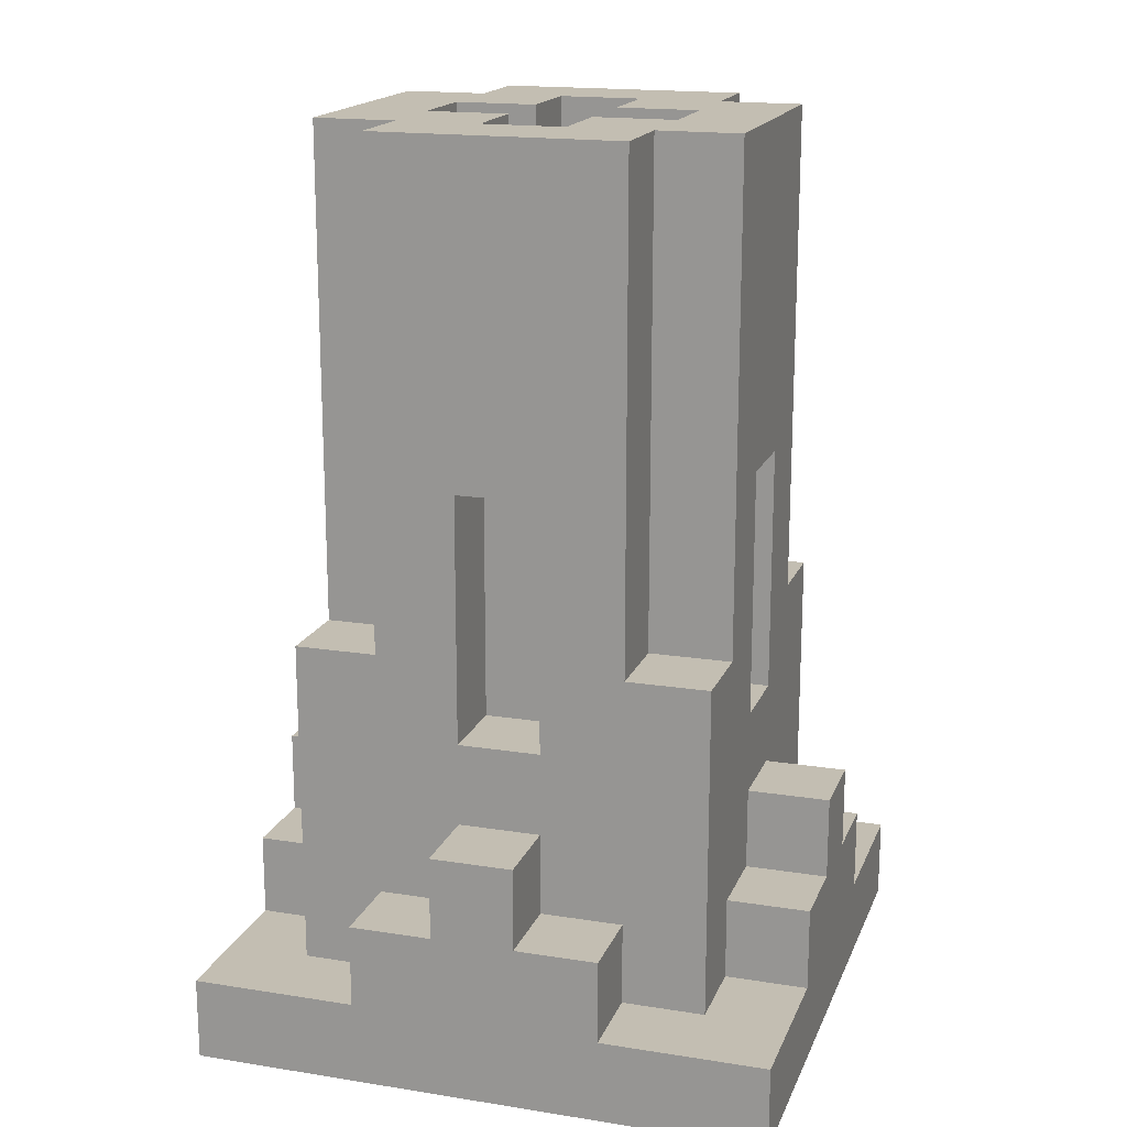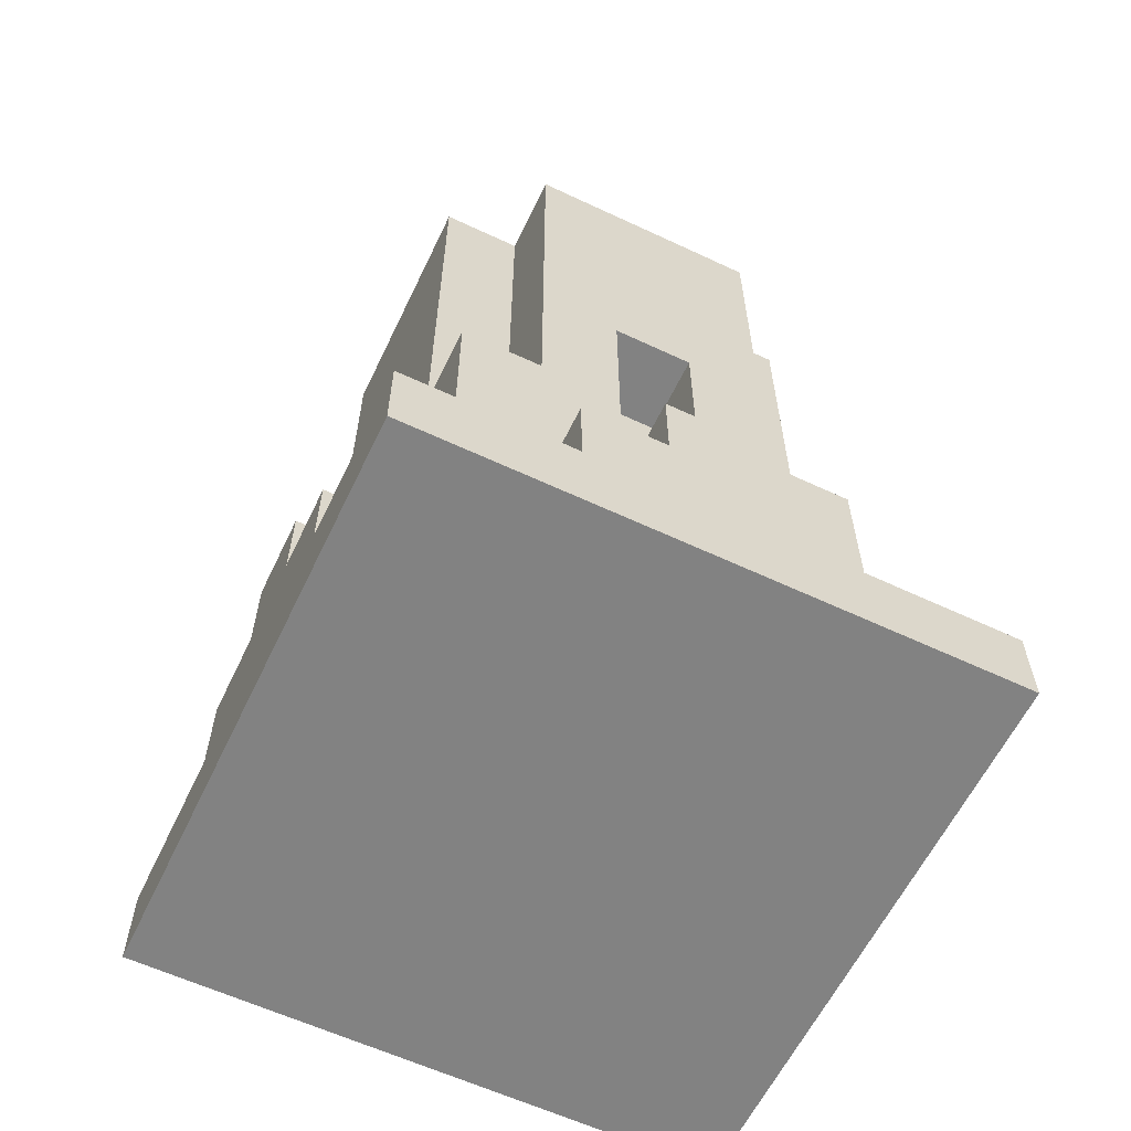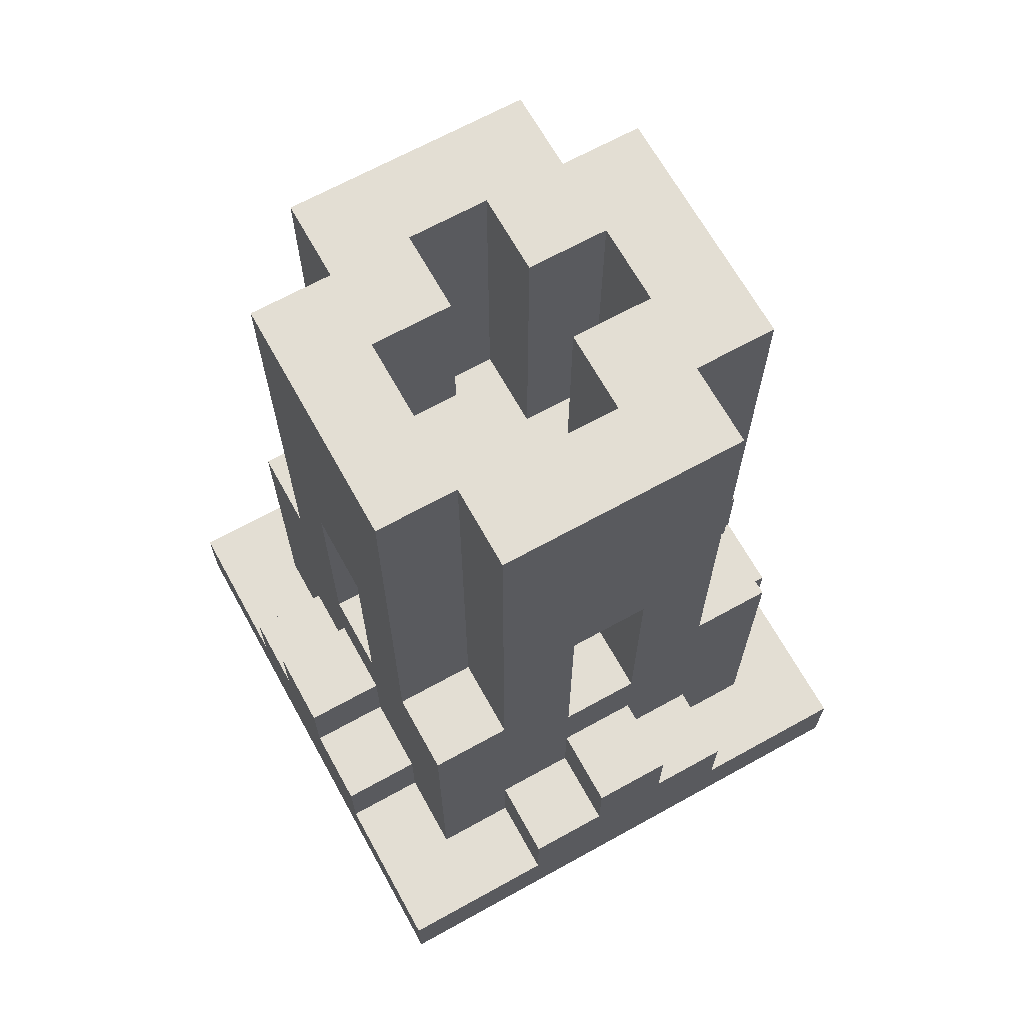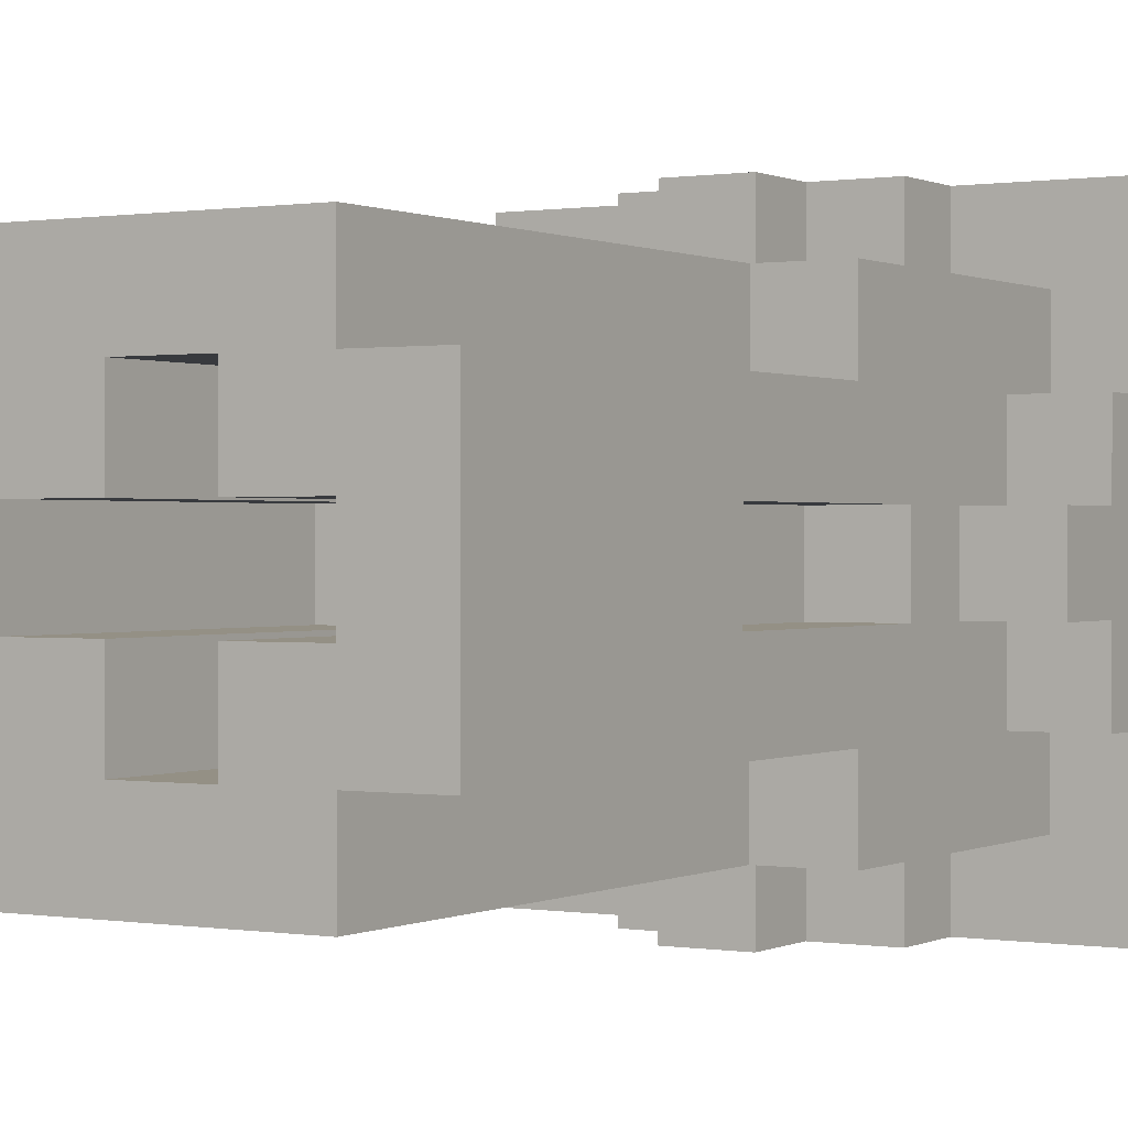
<metadata>
{"format":"obj","ext":"obj","renderer":"f3d","projection":"perspective","resolution":1024,"background":"white","views":[{"elev":17.4,"azim":17.4,"up":"+Y"},{"elev":-60.7,"azim":-25.6,"up":"+Y"},{"elev":67.3,"azim":-29.0,"up":"+Y"},{"elev":0.4,"azim":-149.0,"up":"+Z"}]}
</metadata>
<code>
v -3.5 0 1.5
v -3.5 1 1.5
v -3.5 1 0.5
v -3.5 0 0.5
v -3.5 0 3.5
v -3.5 1 3.5
v -3.5 1 2.5
v -3.5 0 2.5
v -3.5 0 -1.5
v -3.5 1 -1.5
v -3.5 1 -2.5
v -3.5 0 -2.5
v -3.5 0 -0.5
v -3.5 1 -0.5
v -2.5 1 2.5
v -2.5 2 2.5
v -2.5 2 1.5
v -2.5 1 1.5
v -2.5 1 -1.5
v -2.5 2 -1.5
v -2.5 2 -2.5
v -2.5 1 -2.5
v -2.5 3 1.5
v -2.5 3 0.5
v -2.5 2 0.5
v 0.5 9 -0.5
v 0.5 10 -0.5
v 0.5 10 -1.5
v 0.5 9 -1.5
v -3.5 1 -3.5
v -3.5 0 -3.5
v -2.5 4 1.5
v -2.5 4 0.5
v -2.5 4 -0.5
v -2.5 3 -0.5
v -2.5 4 -1.5
v -2.5 3 -1.5
v 0.5 7 1.5
v 0.5 8 1.5
v 0.5 8 0.5
v 0.5 7 0.5
v 0.5 8 -0.5
v 0.5 8 -1.5
v -2.5 3 2.5
v -2.5 3 -2.5
v -1.5 1 -2.5
v -1.5 2 -2.5
v -1.5 2 -3.5
v -1.5 1 -3.5
v -3.5 2 -0.5
v -3.5 2 -1.5
v -3.5 2 0.5
v -3.5 2 1.5
v -2.5 2 -0.5
v -1.5 1 3.5
v -1.5 2 3.5
v -1.5 2 2.5
v -1.5 1 2.5
v -0.5 2 3.5
v -0.5 3 3.5
v -0.5 3 2.5
v -0.5 2 2.5
v -0.5 2 -2.5
v -0.5 3 -2.5
v -0.5 3 -3.5
v -0.5 2 -3.5
v -3.5 3 0.5
v -3.5 3 -0.5
v -2.5 4 2.5
v -2.5 5 2.5
v -2.5 5 1.5
v -2.5 4 -2.5
v -2.5 5 -1.5
v -2.5 5 -2.5
v 1.5 10 0.5
v 1.5 11 0.5
v 1.5 11 -0.5
v 1.5 10 -0.5
v -1.5 5 -1.5
v -1.5 6 -1.5
v -1.5 6 -2.5
v -1.5 5 -2.5
v -2.5 5 -0.5
v -1.5 7 -1.5
v -1.5 7 -2.5
v -2.5 6 -0.5
v -2.5 6 -1.5
v -1.5 8 -1.5
v -1.5 8 -2.5
v -2.5 7 -0.5
v -2.5 7 -1.5
v -2.5 8 -0.5
v -2.5 8 -1.5
v 0.5 4 -1.5
v 0.5 5 -1.5
v 0.5 5 -2.5
v 0.5 4 -2.5
v 0.5 6 -1.5
v 0.5 6 -2.5
v 0.5 7 -1.5
v 0.5 7 -2.5
v 0.5 4 2.5
v 0.5 5 2.5
v 0.5 5 1.5
v 0.5 4 1.5
v 0.5 6 2.5
v 0.5 7 2.5
v 0.5 6 1.5
v -1.5 5 2.5
v -1.5 6 2.5
v -1.5 6 1.5
v -1.5 5 1.5
v -1.5 7 2.5
v -1.5 7 1.5
v -1.5 8 2.5
v -1.5 8 1.5
v -2.5 5 0.5
v -2.5 6 1.5
v -2.5 6 0.5
v -2.5 7 1.5
v -2.5 7 0.5
v -2.5 8 1.5
v -2.5 8 0.5
v -1.5 4 0.5
v -1.5 5 0.5
v -1.5 5 -0.5
v -1.5 4 -0.5
v -1.5 6 0.5
v -1.5 6 -0.5
v -2.5 10 -0.5
v -2.5 11 -0.5
v -2.5 11 -1.5
v -2.5 10 -1.5
v 1.5 7 0.5
v 1.5 8 0.5
v 1.5 8 -0.5
v 1.5 7 -0.5
v 0.5 11 -0.5
v 0.5 11 -1.5
v -2.5 10 0.5
v -2.5 11 0.5
v -1.5 9 2.5
v -1.5 10 2.5
v -1.5 10 1.5
v -1.5 9 1.5
v 1.5 9 0.5
v 1.5 9 -0.5
v -1.5 9 -1.5
v -1.5 9 -2.5
v -1.5 7 0.5
v -1.5 7 -0.5
v -1.5 10 -1.5
v -1.5 10 -2.5
v -2.5 9 -0.5
v -2.5 9 -1.5
v -1.5 11 -1.5
v -1.5 11 -2.5
v -2.5 9 1.5
v -2.5 9 0.5
v -2.5 10 1.5
v 0.5 10 1.5
v 0.5 11 1.5
v 0.5 11 0.5
v 0.5 10 0.5
v 0.5 9 1.5
v 0.5 9 0.5
v -2.5 11 1.5
v -1.5 11 2.5
v -1.5 11 1.5
v 0.5 7 -0.5
v 3.5 0 -1.5
v 3.5 0 -2.5
v 3.5 1 -2.5
v 3.5 1 -1.5
v 3.5 0 3.5
v 3.5 0 2.5
v 3.5 1 2.5
v 3.5 1 3.5
v 2.5 2 1.5
v 2.5 2 0.5
v 2.5 3 0.5
v 2.5 3 1.5
v 2.5 1 -1.5
v 2.5 1 -2.5
v 2.5 2 -2.5
v 2.5 2 -1.5
v 3.5 0 1.5
v 3.5 0 0.5
v 3.5 1 0.5
v 3.5 1 1.5
v 2.5 1 2.5
v 2.5 1 1.5
v 2.5 2 2.5
v 3.5 0 -0.5
v 3.5 1 -0.5
v -0.5 8 1.5
v -0.5 8 0.5
v -0.5 9 0.5
v -0.5 9 1.5
v -0.5 7 1.5
v -0.5 7 0.5
v 2.5 3 -0.5
v 2.5 4 -0.5
v 2.5 4 0.5
v 3.5 0 -3.5
v 3.5 1 -3.5
v 2.5 4 1.5
v 2.5 3 -1.5
v 2.5 4 -1.5
v -0.5 10 0.5
v -0.5 10 1.5
v -0.5 7 -0.5
v -0.5 7 -1.5
v -0.5 8 -1.5
v -0.5 8 -0.5
v -0.5 9 -1.5
v -0.5 9 -0.5
v -0.5 10 -1.5
v -0.5 10 -0.5
v 3.5 2 0.5
v 3.5 2 1.5
v 3.5 2 -0.5
v 3.5 2 -1.5
v 2.5 3 2.5
v 2.5 3 -2.5
v 1.5 1 -2.5
v 1.5 1 -3.5
v 1.5 2 -3.5
v 1.5 2 -2.5
v 2.5 2 -0.5
v 1.5 1 3.5
v 1.5 1 2.5
v 1.5 2 2.5
v 1.5 2 3.5
v 0.5 2 3.5
v 0.5 2 2.5
v 0.5 3 2.5
v 0.5 3 3.5
v 3.5 3 -0.5
v 3.5 3 0.5
v 0.5 2 -2.5
v 0.5 2 -3.5
v 0.5 3 -3.5
v 0.5 3 -2.5
v 2.5 4 2.5
v 2.5 5 1.5
v 2.5 5 2.5
v 2.5 4 -2.5
v 2.5 5 -2.5
v 2.5 5 -1.5
v -0.5 11 -1.5
v -0.5 11 -0.5
v 2.5 10 0.5
v 2.5 10 -0.5
v 2.5 11 -0.5
v 2.5 11 0.5
v -0.5 4 -1.5
v -0.5 4 -2.5
v -0.5 5 -2.5
v -0.5 5 -1.5
v -0.5 6 -2.5
v -0.5 6 -1.5
v -0.5 7 -2.5
v 1.5 5 -1.5
v 1.5 5 -2.5
v 1.5 6 -2.5
v 1.5 6 -1.5
v 1.5 7 -2.5
v 1.5 7 -1.5
v 1.5 8 -2.5
v 1.5 8 -1.5
v 2.5 5 -0.5
v 2.5 6 -1.5
v 2.5 6 -0.5
v 2.5 7 -1.5
v 2.5 7 -0.5
v 2.5 8 -1.5
v 2.5 8 -0.5
v 2.5 5 0.5
v 2.5 6 0.5
v 2.5 6 1.5
v 2.5 7 0.5
v 2.5 7 1.5
v 2.5 8 0.5
v 2.5 8 1.5
v 1.5 6 2.5
v 1.5 6 1.5
v 1.5 7 1.5
v 1.5 7 2.5
v 1.5 5 2.5
v 1.5 5 1.5
v 1.5 8 1.5
v 1.5 8 2.5
v -0.5 4 2.5
v -0.5 4 1.5
v -0.5 5 1.5
v -0.5 5 2.5
v -0.5 6 1.5
v -0.5 6 2.5
v -0.5 7 2.5
v 1.5 4 0.5
v 1.5 4 -0.5
v 1.5 5 -0.5
v 1.5 5 0.5
v 1.5 6 -0.5
v 1.5 6 0.5
v -1.5 10 0.5
v -1.5 10 -0.5
v -1.5 11 -0.5
v -1.5 11 0.5
v -0.5 11 0.5
v -0.5 11 1.5
v 2.5 9 0.5
v 2.5 9 -0.5
v 2.5 9 -1.5
v 2.5 10 -1.5
v 1.5 9 -2.5
v 1.5 9 -1.5
v 1.5 10 -2.5
v 1.5 10 -1.5
v -1.5 9 0.5
v -1.5 9 -0.5
v 1.5 9 1.5
v 1.5 9 2.5
v 1.5 10 1.5
v 1.5 10 2.5
v 2.5 9 1.5
v 2.5 10 1.5
v 2.5 11 -1.5
v 1.5 11 -2.5
v 1.5 11 -1.5
v 1.5 11 1.5
v 1.5 11 2.5
v 2.5 11 1.5
v -1.5 8 0.5
v -1.5 8 -0.5
v 1.5 0 3.5
v 2.5 0 3.5
v 2.5 1 3.5
v -0.5 0 3.5
v 0.5 0 3.5
v 0.5 1 3.5
v -0.5 1 3.5
v -2.5 0 3.5
v -2.5 1 3.5
v -1.5 0 3.5
v 1.5 3 2.5
v -1.5 3 2.5
v 1.5 4 2.5
v -1.5 4 2.5
v -0.5 10 2.5
v 0.5 10 2.5
v 0.5 11 2.5
v -0.5 11 2.5
v 0.5 8 2.5
v -0.5 8 2.5
v -0.5 9 2.5
v 0.5 9 2.5
v 1.5 3 -2.5
v -1.5 0 -3.5
v -0.5 1 -3.5
v -0.5 0 -3.5
v -2.5 1 -3.5
v -2.5 0 -3.5
v 2.5 0 -3.5
v 2.5 1 -3.5
v 0.5 0 -3.5
v 0.5 1 -3.5
v 1.5 0 -3.5
v -1.5 3 -2.5
v 1.5 4 -2.5
v -1.5 4 -2.5
v -0.5 8 -2.5
v 0.5 8 -2.5
v -0.5 10 -2.5
v -0.5 11 -2.5
v 0.5 11 -2.5
v 0.5 10 -2.5
v -0.5 9 -2.5
v 0.5 9 -2.5
v -2.5 0 -1.5
v -2.5 0 -2.5
v -1.5 0 -2.5
v -1.5 0 -1.5
v -2.5 0 -0.5
v -1.5 0 -0.5
v 1.5 0 2.5
v 2.5 0 2.5
v -0.5 0 1.5
v -0.5 0 0.5
v 0.5 0 0.5
v 0.5 0 1.5
v -0.5 0 2.5
v 0.5 0 2.5
v 1.5 0 1.5
v -0.5 0 -2.5
v -2.5 0 1.5
v -2.5 0 0.5
v -1.5 0 0.5
v -1.5 0 1.5
v -2.5 0 2.5
v -1.5 0 2.5
v -0.5 0 -1.5
v 2.5 0 1.5
v -0.5 0 -0.5
v 0.5 0 -0.5
v 1.5 0 0.5
v 2.5 0 0.5
v 1.5 0 -0.5
v 0.5 0 -1.5
v 0.5 0 -2.5
v 1.5 0 -2.5
v 1.5 0 -1.5
v 2.5 0 -2.5
v 2.5 0 -1.5
v 2.5 0 -0.5
f 1 2 3 4
f 5 6 7 8
f 9 10 11 12
f 13 14 10 9
f 15 16 17 18
f 19 20 21 22
f 8 7 2 1
f 17 23 24 25
f 4 3 14 13
f 26 27 28 29
f 12 11 30 31
f 23 32 33 24
f 24 33 34 35
f 35 34 36 37
f 38 39 40 41
f 42 26 29 43
f 16 44 23 17
f 20 37 45 21
f 46 47 48 49
f 14 50 51 10
f 3 52 50 14
f 2 53 52 3
f 54 35 37 20
f 55 56 57 58
f 59 60 61 62
f 63 64 65 66
f 52 67 68 50
f 44 69 32 23
f 69 70 71 32
f 37 36 72 45
f 36 73 74 72
f 75 76 77 78
f 79 80 81 82
f 34 83 73 36
f 80 84 85 81
f 83 86 87 73
f 84 88 89 85
f 86 90 91 87
f 90 92 93 91
f 94 95 96 97
f 95 98 99 96
f 98 100 101 99
f 102 103 104 105
f 106 107 38 108
f 103 106 108 104
f 109 110 111 112
f 110 113 114 111
f 113 115 116 114
f 32 71 117 33
f 71 118 119 117
f 118 120 121 119
f 120 122 123 121
f 124 125 126 127
f 125 128 129 126
f 130 131 132 133
f 134 135 136 137
f 27 138 139 28
f 140 141 131 130
f 142 143 144 145
f 146 75 78 147
f 88 148 149 89
f 128 150 151 129
f 148 152 153 149
f 92 154 155 93
f 152 156 157 153
f 122 158 159 123
f 115 142 145 116
f 135 146 147 136
f 154 130 133 155
f 159 140 130 154
f 158 160 140 159
f 161 162 163 164
f 39 165 166 40
f 165 161 164 166
f 160 167 141 140
f 143 168 169 144
f 123 159 154 92
f 121 123 92 90
f 170 42 43 100
f 171 172 173 174
f 175 176 177 178
f 179 180 181 182
f 183 184 185 186
f 187 188 189 190
f 191 192 179 193
f 194 171 174 195
f 196 197 198 199
f 200 201 197 196
f 188 194 195 189
f 181 202 203 204
f 172 205 206 173
f 182 181 204 207
f 202 208 209 203
f 199 198 210 211
f 212 213 214 215
f 215 214 216 217
f 217 216 218 219
f 190 189 220 221
f 189 195 222 220
f 195 174 223 222
f 193 179 182 224
f 186 185 225 208
f 226 227 228 229
f 230 186 208 202
f 231 232 233 234
f 235 236 237 238
f 220 222 239 240
f 241 242 243 244
f 224 182 207 245
f 245 207 246 247
f 208 225 248 209
f 209 248 249 250
f 219 218 251 252
f 253 254 255 256
f 257 258 259 260
f 260 259 261 262
f 262 261 263 213
f 264 265 266 267
f 267 266 268 269
f 269 268 270 271
f 203 209 250 272
f 272 250 273 274
f 274 273 275 276
f 276 275 277 278
f 207 204 279 246
f 246 279 280 281
f 281 280 282 283
f 283 282 284 285
f 286 287 288 289
f 290 291 287 286
f 289 288 292 293
f 294 295 296 297
f 297 296 298 299
f 299 298 200 300
f 301 302 303 304
f 304 303 305 306
f 282 276 278 284
f 307 308 309 310
f 211 210 311 312
f 313 314 254 253
f 314 315 316 254
f 271 270 317 318
f 318 317 319 320
f 306 305 137 134
f 284 278 314 313
f 278 277 315 314
f 321 322 308 307
f 293 292 323 324
f 324 323 325 326
f 285 284 313 327
f 327 313 253 328
f 254 316 329 255
f 320 319 330 331
f 326 325 332 333
f 328 253 256 334
f 335 336 322 321
f 150 151 336 335
f 176 187 190 177
f 337 338 339 231
f 340 341 342 343
f 5 344 345 6
f 15 58 57 16
f 338 175 178 339
f 344 346 55 345
f 341 337 231 342
f 232 191 193 233
f 236 233 347 237
f 26 147 78 27
f 346 340 343 55
f 57 62 61 348
f 237 347 349 102
f 61 237 102 294
f 348 61 294 350
f 151 212 215 336
f 336 215 217 322
f 322 217 219 308
f 42 136 147 26
f 192 190 221 179
f 233 193 224 347
f 16 57 348 44
f 2 18 17 53
f 55 343 59 56
f 343 342 235 59
f 342 231 234 235
f 59 235 238 60
f 180 220 240 181
f 52 25 24 67
f 44 348 350 69
f 69 350 109 70
f 347 224 245 349
f 349 245 247 290
f 308 219 252 309
f 351 352 353 354
f 34 127 126 83
f 83 126 129 86
f 86 129 151 90
f 302 203 272 303
f 303 272 274 305
f 305 274 276 137
f 291 246 281 287
f 287 281 283 288
f 288 283 285 292
f 102 349 290 103
f 106 286 289 107
f 103 290 286 106
f 107 289 293 355
f 350 294 297 109
f 109 297 299 110
f 110 299 300 113
f 113 300 356 115
f 71 112 111 118
f 118 111 114 120
f 120 114 116 122
f 357 358 352 351
f 300 107 355 356
f 213 100 43 214
f 295 105 104 296
f 296 104 108 298
f 27 78 77 138
f 218 28 139 251
f 142 357 351 143
f 298 108 38 200
f 214 43 29 216
f 216 29 28 218
f 122 116 145 158
f 115 356 357 142
f 356 355 358 357
f 158 145 144 160
f 355 293 324 358
f 358 324 326 352
f 292 285 327 323
f 323 327 328 325
f 352 326 333 353
f 325 328 334 332
f 160 144 169 167
f 143 351 354 168
f 170 137 136 42
f 241 244 359 229
f 360 49 361 362
f 22 21 47 46
f 226 229 185 184
f 335 321 198 197
f 150 335 197 201
f 31 30 363 364
f 365 366 206 205
f 367 368 227 369
f 47 370 64 63
f 364 363 49 360
f 369 227 366 365
f 362 361 368 367
f 244 97 371 359
f 64 258 97 244
f 370 372 258 64
f 321 307 210 198
f 41 40 135 134
f 183 186 223 174
f 229 359 225 185
f 361 66 242 368
f 368 242 228 227
f 21 45 370 47
f 49 48 66 361
f 10 51 20 19
f 230 202 239 222
f 66 65 243 242
f 50 68 35 54
f 359 371 248 225
f 371 265 249 248
f 45 72 372 370
f 72 74 82 372
f 211 312 162 161
f 372 82 259 258
f 82 81 261 259
f 81 85 263 261
f 73 87 80 79
f 85 89 373 263
f 87 91 84 80
f 91 93 88 84
f 97 96 265 371
f 96 99 266 265
f 99 101 268 266
f 101 374 270 268
f 264 267 273 250
f 267 269 275 273
f 269 271 277 275
f 301 304 279 204
f 304 306 280 279
f 306 134 282 280
f 33 117 125 124
f 117 119 128 125
f 119 121 150 128
f 133 132 156 152
f 257 260 95 94
f 260 262 98 95
f 199 211 161 165
f 200 196 39 38
f 263 373 374 101
f 307 310 311 210
f 375 376 377 378
f 318 320 316 315
f 89 149 379 373
f 373 379 380 374
f 374 380 317 270
f 149 153 375 379
f 379 375 378 380
f 380 378 319 317
f 93 155 148 88
f 153 157 376 375
f 196 199 165 39
f 271 318 315 277
f 155 133 152 148
f 164 163 76 75
f 262 213 100 98
f 40 166 146 135
f 166 164 75 146
f 320 331 329 316
f 378 377 330 319
f 381 382 383 384
f 385 381 384 386
f 337 387 388 338
f 389 390 391 392
f 393 389 392 394
f 394 392 395 387
f 383 360 362 396
f 397 398 399 400
f 398 385 386 399
f 401 397 400 402
f 384 383 396 403
f 387 395 404 388
f 1 4 398 397
f 390 405 406 391
f 395 407 408 404
f 391 406 409 407
f 392 391 407 395
f 340 393 394 341
f 410 411 412 413
f 403 396 411 410
f 413 412 414 415
f 409 413 415 416
f 407 409 416 408
f 5 8 401 344
f 9 12 382 381
f 415 414 172 171
f 13 9 381 385
f 338 388 176 175
f 8 1 397 401
f 402 400 389 393
f 404 408 188 187
f 344 401 402 346
f 4 13 385 398
f 341 394 387 337
f 406 410 413 409
f 416 415 171 194
f 12 31 364 382
f 408 416 194 188
f 414 365 205 172
f 411 367 369 412
f 399 386 405 390
f 382 364 360 383
f 386 384 403 405
f 412 369 365 414
f 400 399 390 389
f 346 402 393 340
f 405 403 410 406
f 396 362 367 411
f 300 200 38 107
f 213 263 101 100
f 134 137 276 282
f 121 90 151 150
f 388 404 187 176
f 231 339 191 232
f 6 345 15 7
f 10 19 22 11
f 183 174 173 184
f 339 178 177 191
f 7 15 18 2
f 345 55 58 15
f 11 22 363 30
f 301 204 203 302
f 184 173 206 366
f 22 46 49 363
f 226 184 366 227
f 294 102 105 295
f 257 94 97 258
f 33 124 127 34
f 179 221 220 180
f 230 222 223 186
f 241 229 228 242
f 47 63 66 48
f 50 54 20 51
f 53 17 25 52
f 56 59 62 57
f 235 234 233 236
f 60 238 237 61
f 181 240 239 202
f 64 244 243 65
f 67 24 35 68
f 70 109 112 71
f 290 247 246 291
f 264 250 249 265
f 73 79 82 74
f 309 252 251 156
f 76 256 255 77
f 354 353 162 312
f 131 309 156 132
f 138 77 331 139
f 141 310 309 131
f 169 312 311 310
f 251 139 377 376
f 200 38 41 201
f 150 201 212 151
f 156 251 376 157
f 41 134 137 170
f 201 41 170 212
f 162 332 76 163
f 212 170 100 213
f 77 255 329 331
f 139 331 330 377
f 353 333 332 162
f 332 334 256 76
f 167 169 310 141
f 168 354 312 169
f 191 177 190 192

</code>
